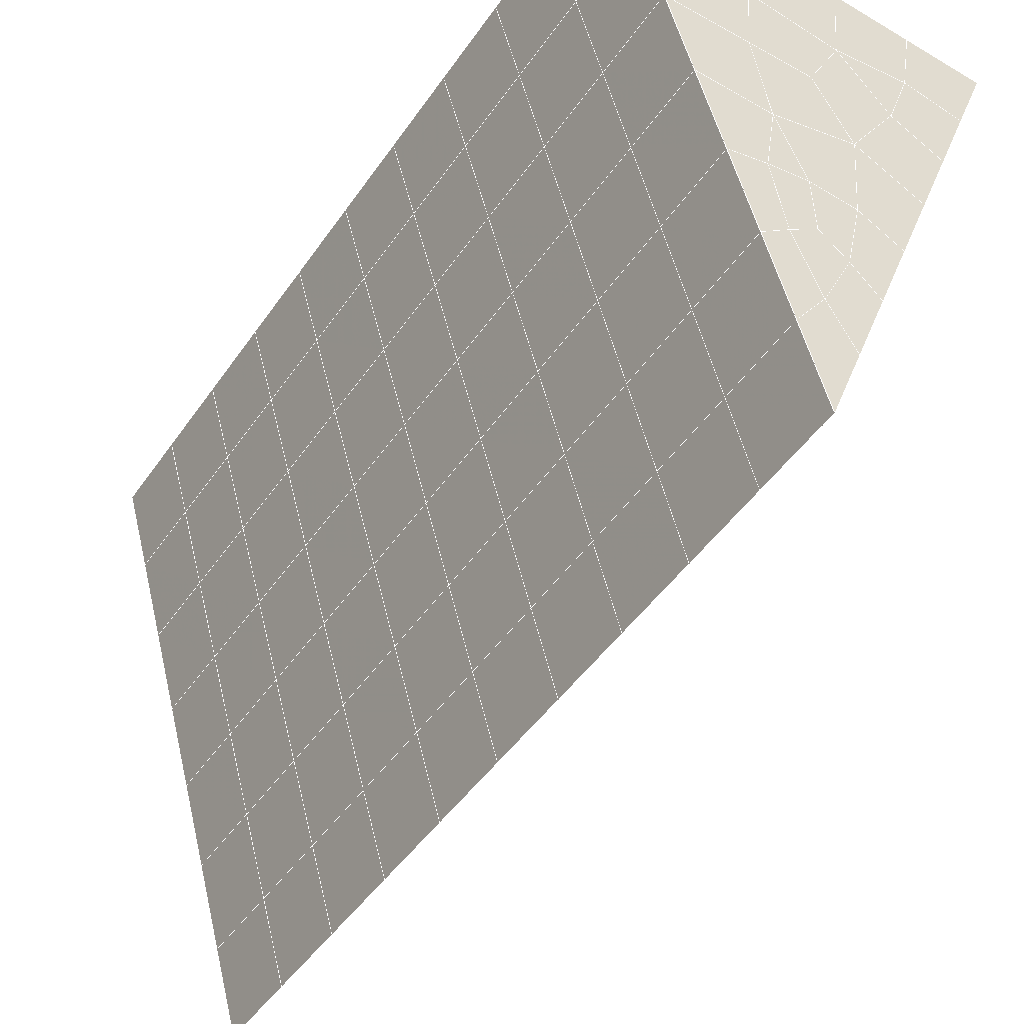
<metadata>
{"format":"obj","ext":"obj","renderer":"f3d","projection":"perspective","resolution":1024,"background":"white","views":[{"elev":-51.5,"azim":-32.8,"up":"+Y"}]}
</metadata>
<code>
v 49 15.75 20.7
v 51 15.75 20.7
v 50.89 13.81 20.57
v 49.04 13.5 20.54
v 49 15.6 22.9
v 51 15.6 22.9
v 49 15.45 25.09
v 51 15.45 25.09
v 49 15.29 27.29
v 51 15.29 27.29
v 49 15.14 29.48
v 51 15.14 29.48
v 49 14.99 31.68
v 51 14.99 31.68
v 49 14.83 33.87
v 51 14.83 33.87
v 49 14.68 36.06
v 51 14.68 36.06
v 49 14.53 38.26
v 51 14.53 38.26
v 49 14.37 40.45
v 51 14.37 40.45
v 49 14.22 42.65
v 51 14.22 42.65
v 48.59 12.06 42.5
v 50.89 11.89 42.49
v 48.54 10.07 42.36
v 50.12 10.16 42.37
v 49.04 7.861 42.2
v 51.12 8.538 42.25
v 49.84 6.193 42.09
v 51.02 6.176 42.09
v 49.96 4.713 41.98
v 50.69 4.203 41.95
v 49.26 4.135 41.94
v 49.99 2.531 41.83
v 48.57 3.531 41.9
v 49.29 1.394 41.75
v 48.57 3.685 39.71
v 49.29 1.547 39.56
v 48.57 3.838 37.51
v 49.29 1.7 37.36
v 48.57 3.992 35.32
v 49.29 1.854 35.17
v 48.57 4.145 33.12
v 49.29 2.007 32.97
v 48.57 4.299 30.93
v 49.29 2.161 30.78
v 48.57 4.452 28.73
v 49.29 2.314 28.58
v 48.57 4.605 26.54
v 49.29 2.467 26.39
v 48.57 4.759 24.34
v 49.29 2.621 24.19
v 48.57 4.912 22.15
v 49.29 2.775 22
v 48.57 5.065 19.96
v 49.29 2.928 19.81
v 50.01 5.437 19.98
v 50 3.55 19.85
v 51.43 5.066 19.96
v 50.71 2.928 19.81
v 51.43 4.912 22.15
v 50.71 2.774 22
v 51.43 4.759 24.34
v 50.71 2.621 24.19
v 51.43 4.605 26.54
v 50.71 2.468 26.39
v 51.43 4.452 28.73
v 50.71 2.314 28.58
v 51.43 4.299 30.93
v 50.71 2.161 30.78
v 51.43 4.145 33.12
v 50.71 2.007 32.97
v 51.43 3.992 35.32
v 50.71 1.854 35.17
v 51.43 3.838 37.51
v 50.71 1.7 37.36
v 51.43 3.684 39.71
v 50.71 1.547 39.56
v 51.43 3.531 41.9
v 50.71 1.394 41.75
v 52.14 5.669 42.05
v 52.14 5.822 39.86
v 52.14 5.976 37.66
v 52.14 6.129 35.47
v 52.14 6.282 33.27
v 52.14 6.436 31.08
v 52.14 6.59 28.88
v 52.14 6.743 26.69
v 52.14 6.896 24.49
v 52.14 7.05 22.3
v 52.14 7.203 20.1
v 50.04 8.063 20.16
v 47.86 7.203 20.1
v 47.86 7.05 22.3
v 47.86 6.896 24.49
v 47.86 6.743 26.69
v 47.86 6.59 28.88
v 47.86 6.436 31.08
v 47.86 6.282 33.27
v 47.86 6.129 35.47
v 47.86 5.975 37.66
v 47.86 5.822 39.86
v 47.86 5.669 42.05
v 48.84 5.971 42.07
v 50 -0.7443 41.6
v 50 -0.5906 39.41
v 50 -0.4373 37.21
v 50 -0.2836 35.02
v 50 -0.1304 32.82
v 50 0.02313 30.63
v 50 0.1766 28.43
v 50 0.3298 26.24
v 50 0.4835 24.05
v 50 0.637 21.85
v 50 0.7906 19.66
v 51.49 10.08 20.31
v 52.86 9.341 20.25
v 52.19 11.8 20.43
v 53.57 11.48 20.4
v 52.62 13.78 20.56
v 54.29 13.62 20.55
v 53 15.75 20.7
v 55 15.75 20.7
v 53 15.6 22.9
v 55 15.6 22.9
v 53 15.45 25.09
v 55 15.45 25.09
v 53 15.29 27.29
v 55 15.29 27.29
v 53 15.14 29.48
v 55 15.14 29.48
v 53 14.99 31.68
v 55 14.99 31.68
v 53 14.83 33.87
v 55 14.83 33.87
v 53 14.68 36.06
v 55 14.68 36.06
v 53 14.53 38.26
v 55 14.53 38.26
v 53 14.37 40.45
v 55 14.37 40.45
v 53 14.22 42.65
v 55 14.22 42.65
v 52.76 12.27 42.51
v 54.29 12.08 42.5
v 52.24 10.53 42.39
v 53.57 9.944 42.35
v 52.86 7.806 42.2
v 47.14 7.806 42.2
v 46.43 9.944 42.35
v 45.71 12.08 42.5
v 47 14.22 42.65
v 47 14.37 40.45
v 47 14.53 38.26
v 47 14.68 36.06
v 47 14.83 33.87
v 47 14.99 31.68
v 47 15.14 29.48
v 47 15.29 27.29
v 47 15.45 25.09
v 47 15.6 22.9
v 47 15.75 20.7
v 47.23 13.82 20.57
v 48.83 10.27 20.32
v 50.46 11.74 20.42
v 47.14 9.341 20.25
v 47.14 9.188 22.45
v 47.14 9.034 24.64
v 47.14 8.88 26.84
v 47.14 8.727 29.03
v 47.14 8.574 31.23
v 47.14 8.42 33.42
v 47.14 8.267 35.62
v 47.14 8.113 37.81
v 47.14 7.96 40.01
v 52.86 9.187 22.45
v 52.86 9.034 24.64
v 52.86 8.88 26.84
v 52.86 8.727 29.03
v 52.86 8.573 31.23
v 52.86 8.42 33.42
v 52.86 8.267 35.62
v 52.86 8.113 37.81
v 52.86 7.96 40.01
v 53.57 10.1 40.16
v 53.57 10.25 37.96
v 53.57 10.4 35.77
v 53.57 10.56 33.57
v 53.57 10.71 31.38
v 53.57 10.86 29.18
v 53.57 11.02 26.99
v 53.57 11.17 24.79
v 53.57 11.32 22.6
v 54.29 12.24 40.3
v 54.29 12.39 38.11
v 54.29 12.54 35.92
v 54.29 12.7 33.72
v 54.29 12.85 31.53
v 54.29 13 29.33
v 54.29 13.16 27.14
v 54.29 13.31 24.94
v 54.29 13.46 22.75
v 47.79 12.13 20.45
v 46.43 11.48 20.4
v 46.43 11.33 22.6
v 46.43 11.17 24.79
v 46.43 11.02 26.99
v 46.43 10.86 29.18
v 46.43 10.71 31.38
v 46.43 10.56 33.57
v 46.43 10.4 35.77
v 46.43 10.25 37.96
v 46.43 10.1 40.16
v 45.71 13.62 20.55
v 45.71 13.46 22.75
v 45.71 13.31 24.94
v 45.71 13.16 27.14
v 45.71 13 29.33
v 45.71 12.85 31.53
v 45.71 12.7 33.72
v 45.71 12.54 35.92
v 45.71 12.39 38.11
v 45.71 12.24 40.3
v 45 15.75 20.7
v 45 15.6 22.9
v 45 15.45 25.09
v 45 15.29 27.29
v 45 15.14 29.48
v 45 14.99 31.68
v 45 14.83 33.87
v 45 14.68 36.06
v 45 14.53 38.26
v 45 14.37 40.45
v 45 14.22 42.65
v 49.96 4.713 41.98
v 49.84 6.193 42.09
v 49.04 7.861 42.2
v 47.14 7.806 42.2
v 47.14 7.96 40.01
v 47.86 5.822 39.86
v 48.57 3.685 39.71
v 49.29 1.547 39.56
v 49.29 1.394 41.75
v 50 -0.7443 41.6
v 50.71 1.394 41.75
v 50.71 1.547 39.56
v 51.43 3.684 39.71
v 51.43 3.531 41.9
v 52.14 5.669 42.05
v 51.02 6.176 42.09
v 51.12 8.538 42.25
v 48.84 5.971 42.07
v 47.86 5.669 42.05
v 48.57 3.531 41.9
v 49.99 2.531 41.83
v 50.69 4.203 41.95
v 49.26 4.135 41.94
v 48.57 3.838 37.51
v 47.86 5.975 37.66
v 47.14 8.113 37.81
v 46.43 10.25 37.96
v 46.43 10.1 40.16
v 46.43 9.944 42.35
v 48.54 10.07 42.36
v 52.24 10.53 42.39
v 50.89 11.89 42.49
v 50.12 10.16 42.36
v 52.86 7.806 42.2
v 52.14 5.822 39.86
v 51.43 3.838 37.51
v 50.71 1.7 37.36
v 50 -0.5906 39.41
v 45.71 12.08 42.5
v 45.71 12.24 40.3
v 45.71 12.39 38.11
v 45.71 12.54 35.92
v 46.43 10.4 35.77
v 47.14 8.267 35.62
v 47.86 6.129 35.47
v 52.76 12.27 42.51
v 53.57 9.944 42.35
v 53.57 10.1 40.16
v 52.86 7.96 40.01
v 52.86 8.113 37.81
v 52.14 5.976 37.66
v 52.14 6.129 35.47
v 51.43 3.992 35.32
v 51.43 4.145 33.12
v 50.71 2.007 32.97
v 50.71 1.854 35.17
v 50 -0.2836 35.02
v 50 -0.4373 37.21
v 49.29 1.7 37.36
v 54.29 12.08 42.5
v 53 14.22 42.65
v 51 14.22 42.65
v 48.59 12.06 42.5
v 55 14.22 42.65
v 55 14.37 40.45
v 55 14.53 38.26
v 55 14.68 36.06
v 54.29 12.54 35.91
v 54.29 12.7 33.72
v 53.57 10.56 33.57
v 53.57 10.71 31.38
v 52.86 8.573 31.23
v 52.86 8.727 29.03
v 52.14 6.59 28.88
v 52.14 6.743 26.69
v 51.43 4.605 26.54
v 51.43 4.759 24.34
v 50.71 2.621 24.19
v 50.71 2.468 26.39
v 50 0.3298 26.24
v 50 0.1766 28.43
v 49.29 2.314 28.58
v 49.29 2.161 30.78
v 48.57 4.299 30.93
v 48.57 4.145 33.12
v 47.86 6.282 33.27
v 48.57 3.992 35.32
v 49.29 2.007 32.97
v 50 0.02313 30.63
v 50.71 2.314 28.58
v 51.43 4.452 28.73
v 52.14 6.436 31.08
v 52.86 8.42 33.42
v 53.57 10.4 35.77
v 54.29 12.39 38.11
v 53 14.53 38.26
v 53 14.37 40.45
v 54.29 12.24 40.3
v 53.57 10.25 37.96
v 52.86 8.267 35.62
v 52.14 6.282 33.27
v 51.43 4.299 30.93
v 50.71 2.161 30.78
v 50 -0.1304 32.82
v 49.29 1.854 35.17
v 51 14.37 40.45
v 49 14.22 42.65
v 45 14.22 42.65
v 45 14.37 40.45
v 45 14.53 38.26
v 45 14.68 36.06
v 45.71 12.7 33.72
v 46.43 10.56 33.57
v 47.14 8.42 33.42
v 47 14.37 40.45
v 49 14.37 40.45
v 51 14.53 38.26
v 53 14.68 36.06
v 55 14.83 33.87
v 54.29 12.85 31.53
v 53.57 10.86 29.18
v 52.86 8.88 26.84
v 52.14 6.896 24.49
v 51.43 4.912 22.15
v 50.71 2.774 22
v 50 0.4835 24.05
v 49.29 2.467 26.39
v 48.57 4.452 28.73
v 47.86 6.436 31.08
v 47.14 8.574 31.23
v 47.86 6.59 28.88
v 48.57 4.605 26.54
v 49.29 2.621 24.19
v 50 0.637 21.85
v 50.71 2.928 19.81
v 51.43 5.066 19.96
v 52.14 7.05 22.3
v 52.86 9.034 24.64
v 53.57 11.02 26.99
v 54.29 13 29.33
v 55 14.99 31.68
v 53 14.83 33.87
v 51 14.68 36.06
v 49 14.53 38.26
v 47 14.22 42.65
v 50 0.7906 19.66
v 49.29 2.928 19.81
v 49.29 2.775 22
v 48.57 4.912 22.15
v 48.57 4.759 24.34
v 47.86 6.896 24.49
v 47.86 6.743 26.69
v 47.14 8.88 26.84
v 47.14 8.727 29.03
v 46.43 10.86 29.18
v 46.43 10.71 31.38
v 50 3.55 19.85
v 50.01 5.437 19.98
v 52.14 7.203 20.1
v 52.86 9.187 22.45
v 53.57 11.17 24.79
v 54.29 13.16 27.14
v 55 15.14 29.48
v 53 14.99 31.68
v 51 14.83 33.87
v 49 14.68 36.06
v 47 14.53 38.26
v 47 14.68 36.06
v 45 14.83 33.87
v 45.71 12.85 31.53
v 48.57 5.065 19.96
v 47.86 7.05 22.3
v 47.14 9.034 24.64
v 46.43 11.02 26.99
v 45.71 13 29.33
v 45 14.99 31.68
v 47 14.83 33.87
v 49 14.83 33.87
v 47 14.99 31.68
v 45 15.14 29.48
v 45.71 13.16 27.14
v 46.43 11.17 24.79
v 47.14 9.188 22.45
v 47.86 7.203 20.1
v 50.04 8.063 20.16
v 52.86 9.341 20.25
v 53.57 11.32 22.6
v 54.29 13.31 24.94
v 55 15.29 27.29
v 53 15.14 29.48
v 51 14.99 31.68
v 49 14.99 31.68
v 47 15.14 29.48
v 45 15.29 27.29
v 45.71 13.31 24.94
v 46.43 11.33 22.6
v 47.14 9.341 20.25
v 51.49 10.08 20.31
v 53.57 11.48 20.4
v 54.29 13.46 22.75
v 55 15.45 25.09
v 53 15.29 27.29
v 51 15.14 29.48
v 49 15.14 29.48
v 47 15.29 27.29
v 45 15.45 25.09
v 45.71 13.46 22.75
v 46.43 11.48 20.4
v 48.83 10.27 20.32
v 55 15.75 20.7
v 53 15.75 20.7
v 52.62 13.78 20.56
v 50.89 13.81 20.57
v 50.46 11.74 20.42
v 52.19 11.8 20.43
v 54.29 13.62 20.55
v 55 15.6 22.9
v 53 15.6 22.9
v 53 15.45 25.09
v 51 15.45 25.09
v 49 15.45 25.09
v 47 15.45 25.09
v 45 15.6 22.9
v 45.71 13.62 20.55
v 47.79 12.13 20.45
v 51 15.29 27.29
v 49 15.29 27.29
v 51 15.6 22.9
v 51 15.75 20.7
v 49 15.6 22.9
v 47 15.6 22.9
v 45 15.75 20.7
v 47.23 13.82 20.57
v 49.04 13.5 20.54
v 49 15.75 20.7
v 47 15.75 20.7
f 1 2 3
f 1 3 4
f 5 6 2
f 5 2 1
f 7 8 6
f 7 6 5
f 9 10 8
f 9 8 7
f 11 12 10
f 11 10 9
f 13 14 12
f 13 12 11
f 15 16 14
f 15 14 13
f 17 18 16
f 17 16 15
f 19 20 18
f 19 18 17
f 21 22 20
f 21 20 19
f 23 24 22
f 23 22 21
f 25 26 24
f 25 24 23
f 27 28 26
f 27 26 25
f 29 30 28
f 29 28 27
f 31 32 30
f 31 30 29
f 33 34 32
f 33 32 31
f 35 36 34
f 35 34 33
f 37 38 36
f 37 36 35
f 39 40 38
f 39 38 37
f 41 42 40
f 41 40 39
f 43 44 42
f 43 42 41
f 45 46 44
f 45 44 43
f 47 48 46
f 47 46 45
f 49 50 48
f 49 48 47
f 51 52 50
f 51 50 49
f 53 54 52
f 53 52 51
f 55 56 54
f 55 54 53
f 57 58 56
f 57 56 55
f 59 60 58
f 59 58 57
f 61 62 60
f 61 60 59
f 63 64 62
f 63 62 61
f 65 66 64
f 65 64 63
f 67 68 66
f 67 66 65
f 69 70 68
f 69 68 67
f 71 72 70
f 71 70 69
f 73 74 72
f 73 72 71
f 75 76 74
f 75 74 73
f 77 78 76
f 77 76 75
f 79 80 78
f 79 78 77
f 81 82 80
f 81 80 79
f 34 36 82
f 34 82 81
f 81 83 32
f 81 32 34
f 79 84 83
f 79 83 81
f 77 85 84
f 77 84 79
f 75 86 85
f 75 85 77
f 73 87 86
f 73 86 75
f 71 88 87
f 71 87 73
f 69 89 88
f 69 88 71
f 67 90 89
f 67 89 69
f 65 91 90
f 65 90 67
f 63 92 91
f 63 91 65
f 61 93 92
f 61 92 63
f 59 94 93
f 59 93 61
f 57 95 94
f 57 94 59
f 55 96 95
f 55 95 57
f 53 97 96
f 53 96 55
f 51 98 97
f 51 97 53
f 49 99 98
f 49 98 51
f 47 100 99
f 47 99 49
f 45 101 100
f 45 100 47
f 43 102 101
f 43 101 45
f 41 103 102
f 41 102 43
f 39 104 103
f 39 103 41
f 37 105 104
f 37 104 39
f 35 106 105
f 35 105 37
f 33 31 106
f 33 106 35
f 107 82 36
f 107 36 38
f 108 80 82
f 108 82 107
f 109 78 80
f 109 80 108
f 110 76 78
f 110 78 109
f 111 74 76
f 111 76 110
f 112 72 74
f 112 74 111
f 113 70 72
f 113 72 112
f 114 68 70
f 114 70 113
f 115 66 68
f 115 68 114
f 116 64 66
f 116 66 115
f 117 62 64
f 117 64 116
f 58 60 62
f 58 62 117
f 116 56 58
f 116 58 117
f 115 54 56
f 115 56 116
f 114 52 54
f 114 54 115
f 113 50 52
f 113 52 114
f 112 48 50
f 112 50 113
f 111 46 48
f 111 48 112
f 110 44 46
f 110 46 111
f 109 42 44
f 109 44 110
f 108 40 42
f 108 42 109
f 107 38 40
f 107 40 108
f 118 119 93
f 118 93 94
f 120 121 119
f 120 119 118
f 122 123 121
f 122 121 120
f 124 125 123
f 124 123 122
f 126 127 125
f 126 125 124
f 128 129 127
f 128 127 126
f 130 131 129
f 130 129 128
f 132 133 131
f 132 131 130
f 134 135 133
f 134 133 132
f 136 137 135
f 136 135 134
f 138 139 137
f 138 137 136
f 140 141 139
f 140 139 138
f 142 143 141
f 142 141 140
f 144 145 143
f 144 143 142
f 146 147 145
f 146 145 144
f 148 149 147
f 148 147 146
f 30 150 149
f 30 149 148
f 32 83 150
f 32 150 30
f 29 151 105
f 29 105 106
f 27 152 151
f 27 151 29
f 25 153 152
f 25 152 27
f 23 154 153
f 23 153 25
f 21 155 154
f 21 154 23
f 19 156 155
f 19 155 21
f 17 157 156
f 17 156 19
f 15 158 157
f 15 157 17
f 13 159 158
f 13 158 15
f 11 160 159
f 11 159 13
f 9 161 160
f 9 160 11
f 7 162 161
f 7 161 9
f 5 163 162
f 5 162 7
f 1 164 163
f 1 163 5
f 4 165 164
f 4 164 1
f 94 166 167
f 94 167 118
f 95 168 166
f 95 166 94
f 96 169 168
f 96 168 95
f 97 170 169
f 97 169 96
f 98 171 170
f 98 170 97
f 99 172 171
f 99 171 98
f 100 173 172
f 100 172 99
f 101 174 173
f 101 173 100
f 102 175 174
f 102 174 101
f 103 176 175
f 103 175 102
f 104 177 176
f 104 176 103
f 105 151 177
f 105 177 104
f 178 92 93
f 178 93 119
f 179 91 92
f 179 92 178
f 180 90 91
f 180 91 179
f 181 89 90
f 181 90 180
f 182 88 89
f 182 89 181
f 183 87 88
f 183 88 182
f 184 86 87
f 184 87 183
f 185 85 86
f 185 86 184
f 186 84 85
f 186 85 185
f 150 83 84
f 150 84 186
f 186 187 149
f 186 149 150
f 185 188 187
f 185 187 186
f 184 189 188
f 184 188 185
f 183 190 189
f 183 189 184
f 182 191 190
f 182 190 183
f 181 192 191
f 181 191 182
f 180 193 192
f 180 192 181
f 179 194 193
f 179 193 180
f 178 195 194
f 178 194 179
f 119 121 195
f 119 195 178
f 187 196 147
f 187 147 149
f 188 197 196
f 188 196 187
f 189 198 197
f 189 197 188
f 190 199 198
f 190 198 189
f 191 200 199
f 191 199 190
f 192 201 200
f 192 200 191
f 193 202 201
f 193 201 192
f 194 203 202
f 194 202 193
f 195 204 203
f 195 203 194
f 121 123 204
f 121 204 195
f 196 143 145
f 196 145 147
f 197 141 143
f 197 143 196
f 198 139 141
f 198 141 197
f 199 137 139
f 199 139 198
f 200 135 137
f 200 137 199
f 201 133 135
f 201 135 200
f 202 131 133
f 202 133 201
f 203 129 131
f 203 131 202
f 204 127 129
f 204 129 203
f 123 125 127
f 123 127 204
f 166 205 4
f 166 4 167
f 168 206 205
f 168 205 166
f 169 207 206
f 169 206 168
f 170 208 207
f 170 207 169
f 171 209 208
f 171 208 170
f 172 210 209
f 172 209 171
f 173 211 210
f 173 210 172
f 174 212 211
f 174 211 173
f 175 213 212
f 175 212 174
f 176 214 213
f 176 213 175
f 177 215 214
f 177 214 176
f 151 152 215
f 151 215 177
f 144 24 26
f 144 26 146
f 142 22 24
f 142 24 144
f 140 20 22
f 140 22 142
f 138 18 20
f 138 20 140
f 136 16 18
f 136 18 138
f 134 14 16
f 134 16 136
f 132 12 14
f 132 14 134
f 130 10 12
f 130 12 132
f 128 8 10
f 128 10 130
f 126 6 8
f 126 8 128
f 124 2 6
f 124 6 126
f 122 3 2
f 122 2 124
f 120 167 3
f 120 3 122
f 206 216 165
f 206 165 205
f 207 217 216
f 207 216 206
f 208 218 217
f 208 217 207
f 209 219 218
f 209 218 208
f 210 220 219
f 210 219 209
f 211 221 220
f 211 220 210
f 212 222 221
f 212 221 211
f 213 223 222
f 213 222 212
f 214 224 223
f 214 223 213
f 215 225 224
f 215 224 214
f 152 153 225
f 152 225 215
f 216 226 164
f 216 164 165
f 217 227 226
f 217 226 216
f 218 228 227
f 218 227 217
f 219 229 228
f 219 228 218
f 220 230 229
f 220 229 219
f 221 231 230
f 221 230 220
f 222 232 231
f 222 231 221
f 223 233 232
f 223 232 222
f 224 234 233
f 224 233 223
f 225 235 234
f 225 234 224
f 153 236 235
f 153 235 225
f 227 163 164
f 227 164 226
f 228 162 163
f 228 163 227
f 229 161 162
f 229 162 228
f 230 160 161
f 230 161 229
f 231 159 160
f 231 160 230
f 232 158 159
f 232 159 231
f 233 157 158
f 233 158 232
f 234 156 157
f 234 157 233
f 235 155 156
f 235 156 234
f 236 154 155
f 236 155 235
f 28 30 148
f 28 148 26
f 167 4 3
f 4 205 165
f 120 118 167
f 154 236 153
f 148 146 26
f 31 29 106
l 237 238
l 238 239
l 239 240
l 240 241
l 241 242
l 242 243
l 243 244
l 244 245
l 245 246
l 246 247
l 247 248
l 248 249
l 249 250
l 250 251
l 251 252
l 252 253
l 253 239
l 239 254
l 254 255
l 255 256
l 256 245
l 245 257
l 257 247
l 247 250
l 250 258
l 258 252
l 252 238
l 238 254
l 254 259
l 259 237
l 237 258
l 258 257
l 257 259
l 259 256
l 256 243
l 243 260
l 260 261
l 261 262
l 262 263
l 263 264
l 264 265
l 265 266
l 266 239
l 253 267
l 267 268
l 268 269
l 269 253
l 253 270
l 270 251
l 251 271
l 271 249
l 249 272
l 272 273
l 273 248
l 248 274
l 274 246
l 240 265
l 265 275
l 275 276
l 276 277
l 277 278
l 278 279
l 279 280
l 280 281
l 281 261
l 261 242
l 242 255
l 255 240
l 268 282
l 282 267
l 267 283
l 283 284
l 284 285
l 285 286
l 286 287
l 287 288
l 288 289
l 289 290
l 290 291
l 291 292
l 292 293
l 293 294
l 294 295
l 295 244
l 244 274
l 274 294
l 294 273
l 273 292
l 292 289
l 289 272
l 272 287
l 287 271
l 271 285
l 285 270
l 270 283
l 283 296
l 296 282
l 282 297
l 297 298
l 298 268
l 268 299
l 299 266
l 266 269
l 300 301
l 301 302
l 302 303
l 303 304
l 304 305
l 305 306
l 306 307
l 307 308
l 308 309
l 309 310
l 310 311
l 311 312
l 312 313
l 313 314
l 314 315
l 315 316
l 316 317
l 317 318
l 318 319
l 319 320
l 320 321
l 321 322
l 322 281
l 281 323
l 323 321
l 321 324
l 324 319
l 319 325
l 325 317
l 317 326
l 326 315
l 315 312
l 312 327
l 327 310
l 310 328
l 328 308
l 308 329
l 329 306
l 306 330
l 330 304
l 304 331
l 331 302
l 302 332
l 332 333
l 333 297
l 297 300
l 300 296
l 296 334
l 334 331
l 331 335
l 335 330
l 330 336
l 336 329
l 329 337
l 337 328
l 328 338
l 338 327
l 327 326
l 326 339
l 339 325
l 325 340
l 340 324
l 324 341
l 341 323
l 323 260
l 260 295
l 295 341
l 341 293
l 293 340
l 340 291
l 291 339
l 339 338
l 338 290
l 290 337
l 337 288
l 288 336
l 336 286
l 286 335
l 335 284
l 284 334
l 334 301
l 301 333
l 333 342
l 342 298
l 298 343
l 343 299
l 299 275
l 275 344
l 344 345
l 345 346
l 346 347
l 347 278
l 278 348
l 348 349
l 349 350
l 350 280
l 280 262
l 262 241
l 241 264
l 264 276
l 276 345
l 345 351
l 351 352
l 352 342
l 342 353
l 353 332
l 332 354
l 354 303
l 303 355
l 355 305
l 305 356
l 356 307
l 307 357
l 357 309
l 309 358
l 358 311
l 311 359
l 359 313
l 313 360
l 360 361
l 361 314
l 314 362
l 362 316
l 316 363
l 363 318
l 318 364
l 364 320
l 320 365
l 365 322
l 322 350
l 350 366
l 366 365
l 365 367
l 367 364
l 364 368
l 368 363
l 363 369
l 369 362
l 362 370
l 370 361
l 361 371
l 371 372
l 372 360
l 360 373
l 373 359
l 359 374
l 374 358
l 358 375
l 375 357
l 357 376
l 376 356
l 356 377
l 377 355
l 355 378
l 378 354
l 354 379
l 379 353
l 353 380
l 380 352
l 352 343
l 343 381
l 381 275
l 382 383
l 383 384
l 384 385
l 385 386
l 386 387
l 387 388
l 388 389
l 389 390
l 390 391
l 391 392
l 392 366
l 366 390
l 390 367
l 367 388
l 388 368
l 368 386
l 386 369
l 369 384
l 384 370
l 370 382
l 382 371
l 371 393
l 393 394
l 394 372
l 372 395
l 395 373
l 373 396
l 396 374
l 374 397
l 397 375
l 375 398
l 398 376
l 376 399
l 399 377
l 377 400
l 400 378
l 378 401
l 401 379
l 379 402
l 402 380
l 380 403
l 403 404
l 404 347
l 347 405
l 405 348
l 348 406
l 406 392
l 392 349
l 349 279
l 279 263
l 263 277
l 277 346
l 346 403
l 403 351
l 351 381
l 381 344
l 393 383
l 383 407
l 407 385
l 385 408
l 408 387
l 387 409
l 409 389
l 389 410
l 410 391
l 391 411
l 411 406
l 406 412
l 412 405
l 405 413
l 413 404
l 404 402
l 402 414
l 414 413
l 413 415
l 415 412
l 412 416
l 416 411
l 411 417
l 417 410
l 410 418
l 418 409
l 409 419
l 419 408
l 408 420
l 420 407
l 407 394
l 394 421
l 421 395
l 395 422
l 422 396
l 396 423
l 423 397
l 397 424
l 424 398
l 398 425
l 425 399
l 399 426
l 426 400
l 400 427
l 427 401
l 401 414
l 414 428
l 428 415
l 415 429
l 429 416
l 416 430
l 430 417
l 417 431
l 431 418
l 418 432
l 432 419
l 419 433
l 433 420
l 420 421
l 421 434
l 434 422
l 422 435
l 435 423
l 423 436
l 436 424
l 424 437
l 437 425
l 425 438
l 438 426
l 426 439
l 439 427
l 427 428
l 428 440
l 440 429
l 429 441
l 441 430
l 430 442
l 442 431
l 431 443
l 443 432
l 432 444
l 444 433
l 433 445
l 445 421
l 446 447
l 447 448
l 448 449
l 449 450
l 450 451
l 451 448
l 448 452
l 452 446
l 446 453
l 453 454
l 454 455
l 455 456
l 456 457
l 457 458
l 458 442
l 442 459
l 459 443
l 443 460
l 460 444
l 444 461
l 461 445
l 445 450
l 450 434
l 434 451
l 451 435
l 435 452
l 452 436
l 436 453
l 453 437
l 437 455
l 455 438
l 438 462
l 462 463
l 463 440
l 440 439
l 439 462
l 462 456
l 456 464
l 464 454
l 454 447
l 447 465
l 465 464
l 464 466
l 466 457
l 457 463
l 463 441
l 441 458
l 458 467
l 467 459
l 459 468
l 468 460
l 460 469
l 469 461
l 461 470
l 470 471
l 471 465
l 465 449
l 449 470
l 470 469
l 469 472
l 472 467
l 467 466
l 466 471
l 471 472
l 472 468
l 470 450

</code>
